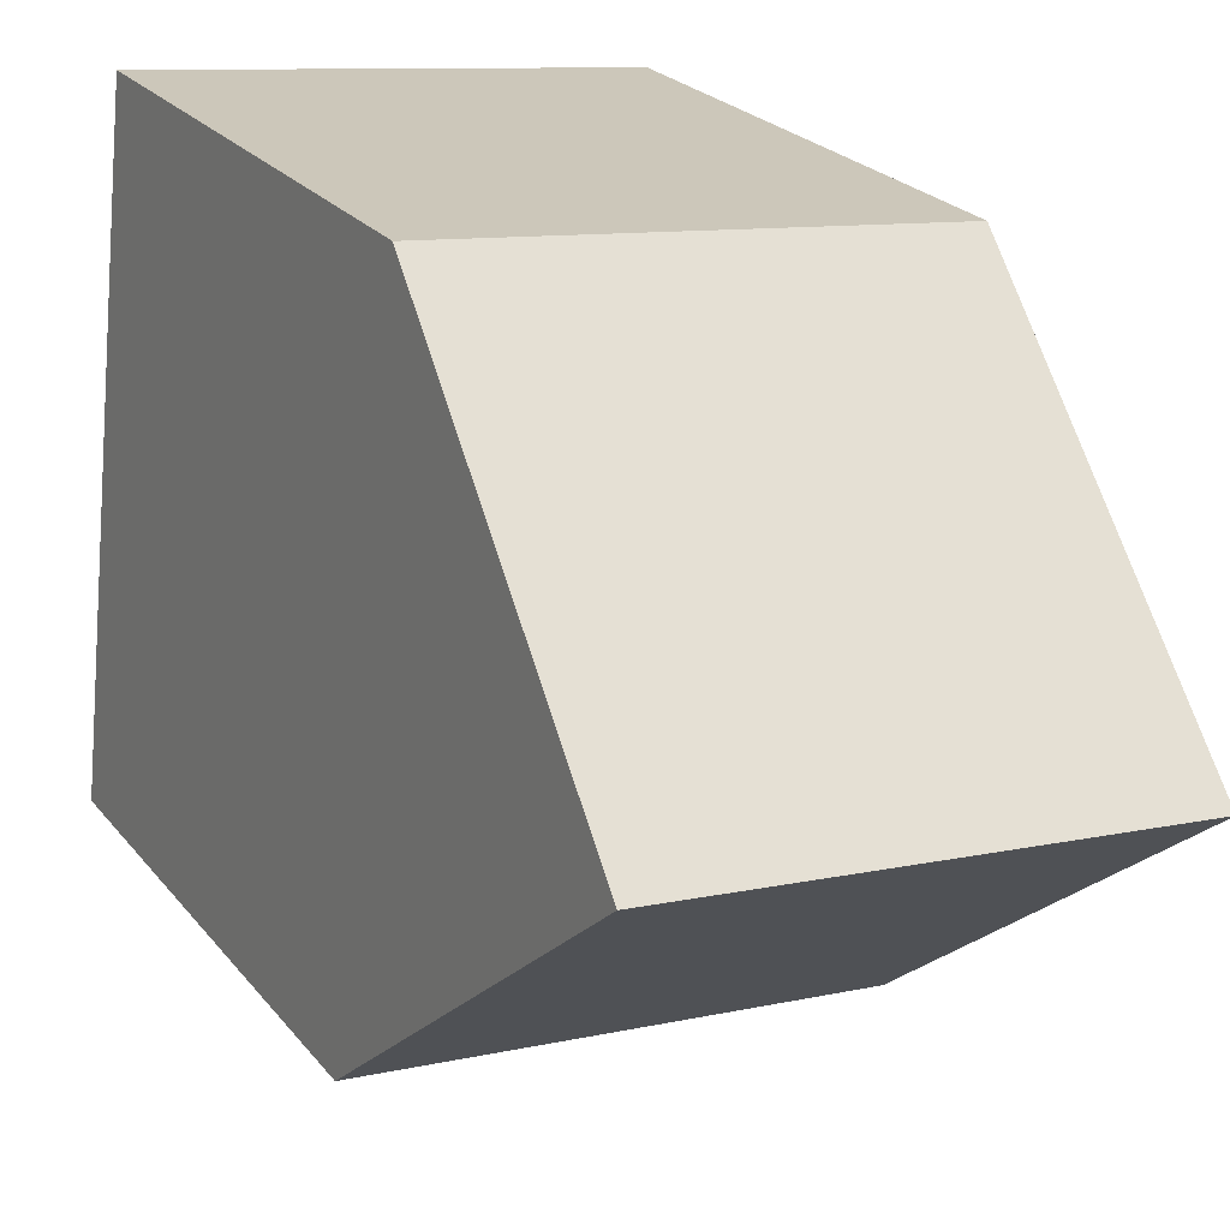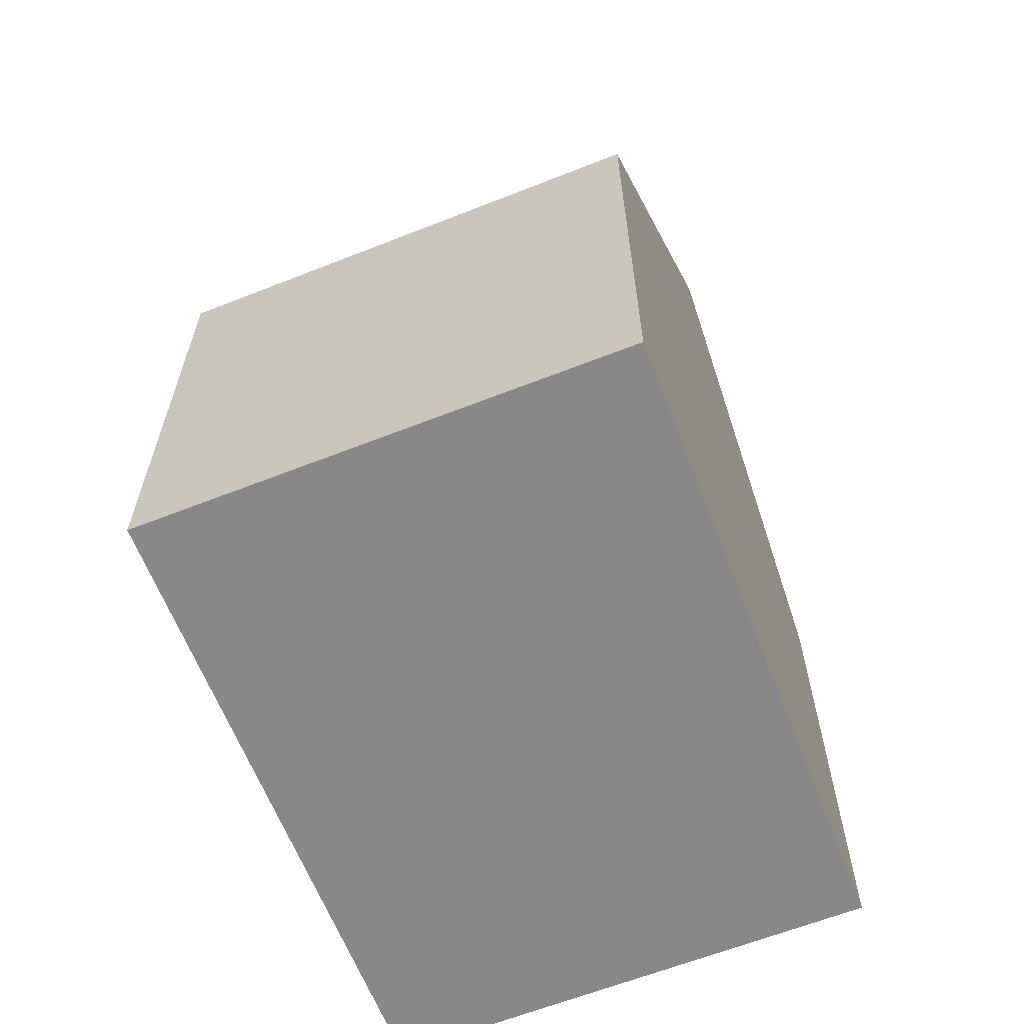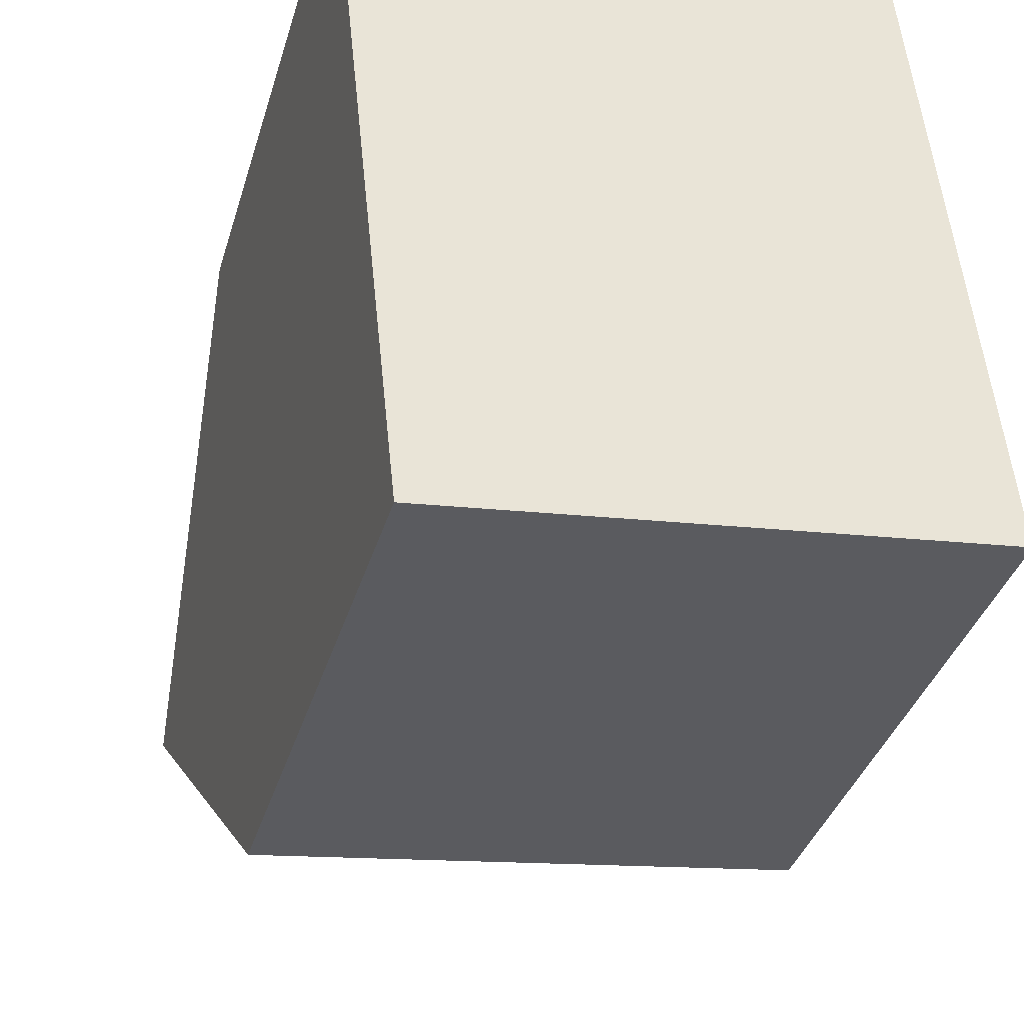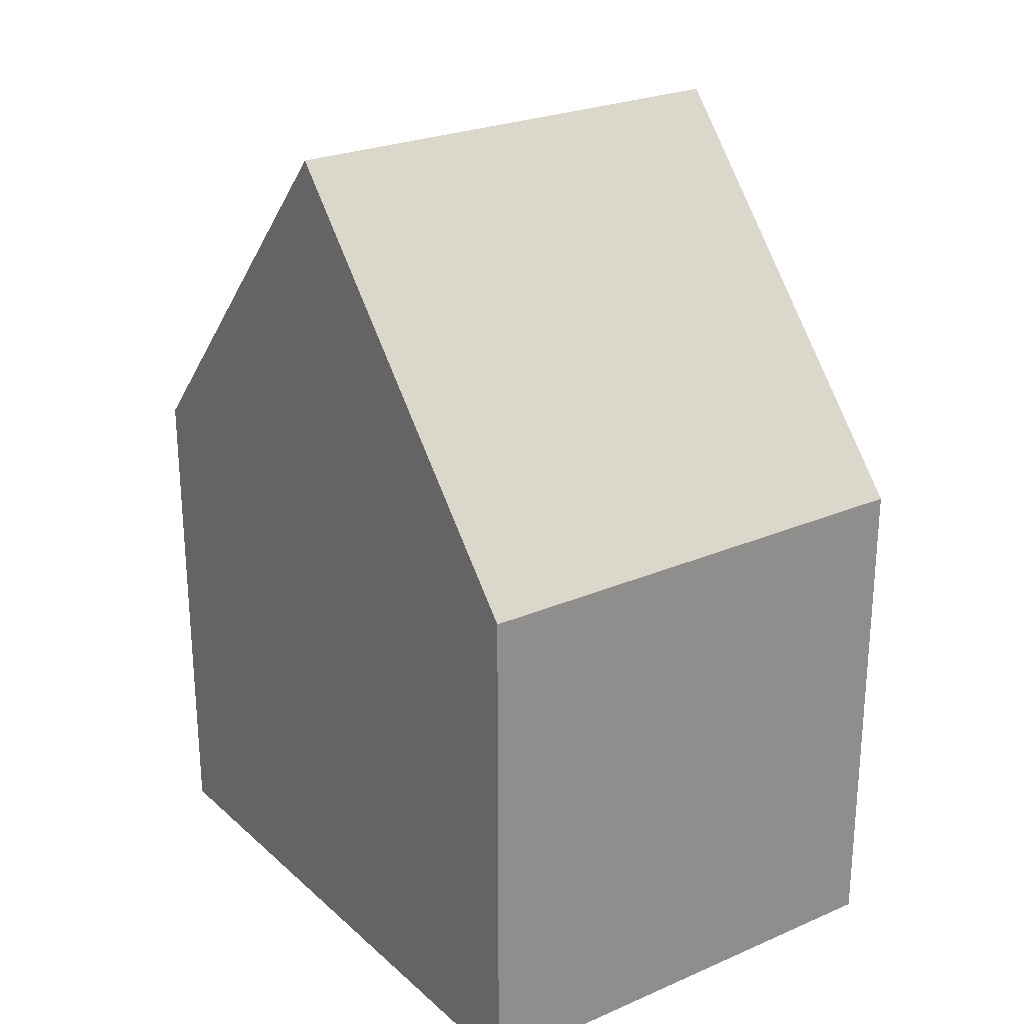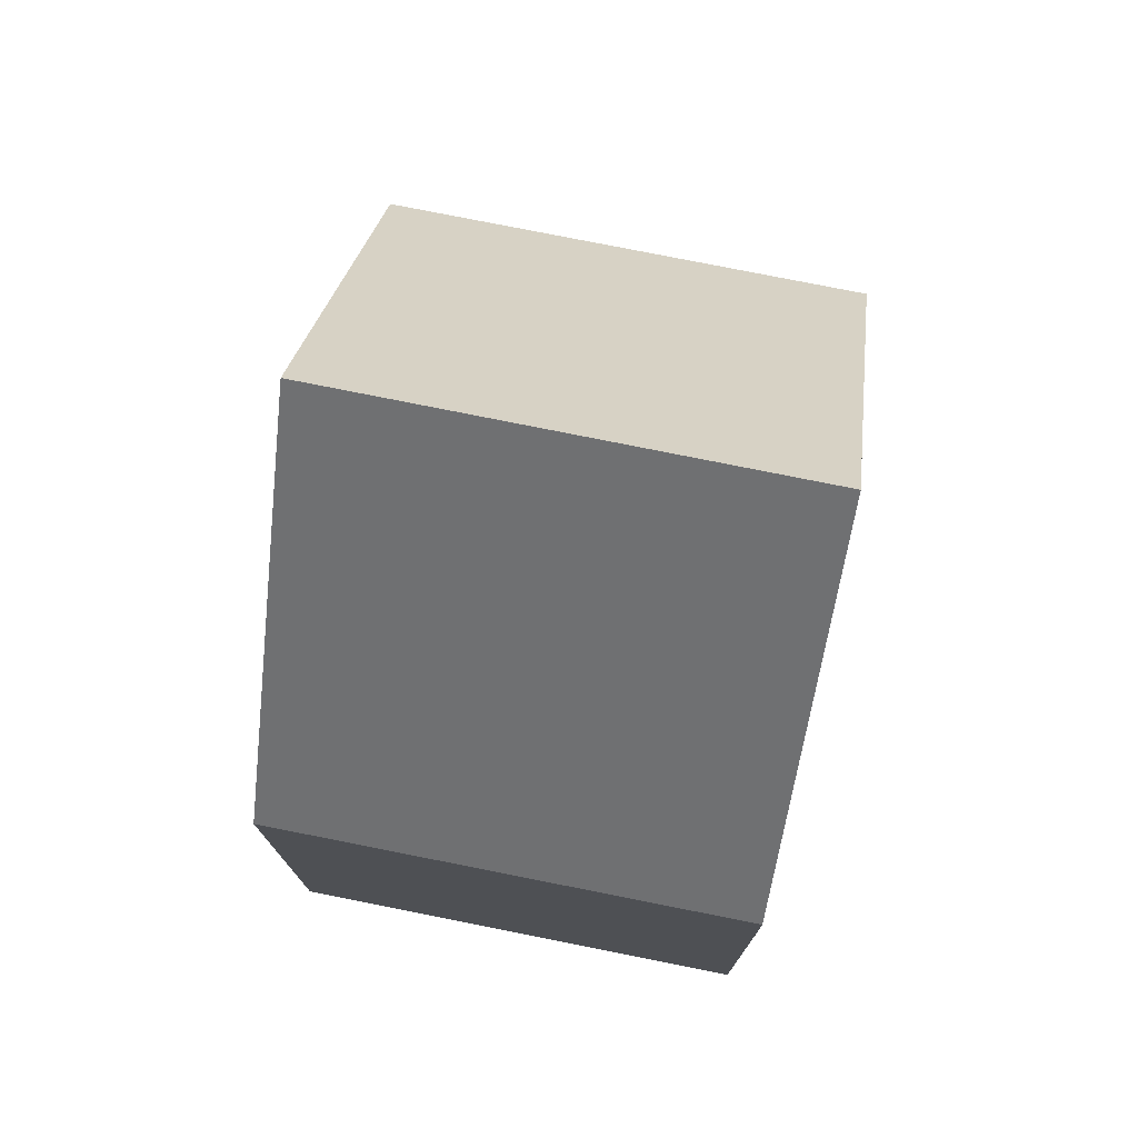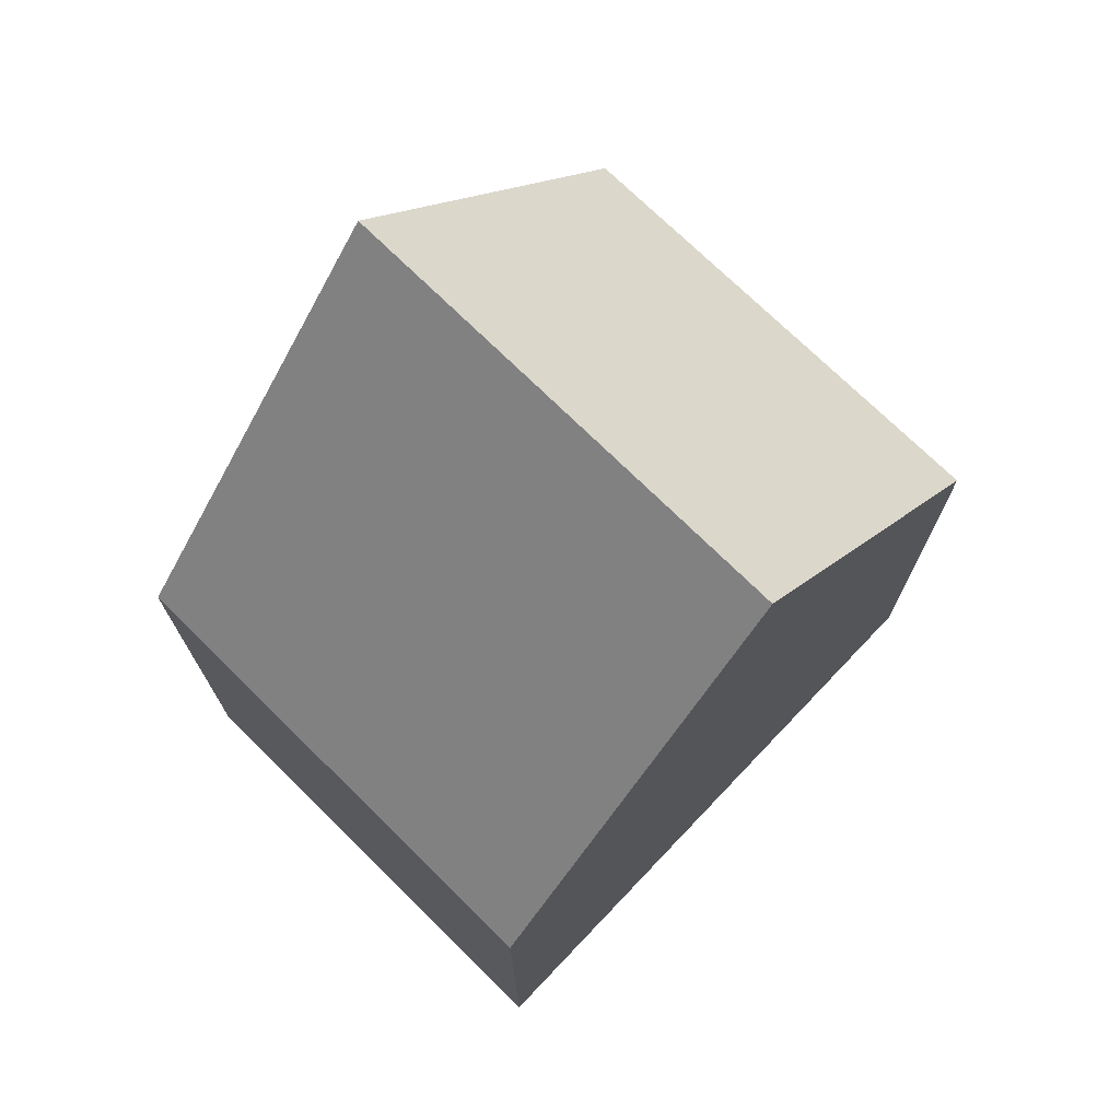
<metadata>
{"format":"obj","ext":"obj","renderer":"f3d","projection":"perspective","resolution":1024,"background":"white","views":[{"elev":24.2,"azim":151.1,"up":"+Z"},{"elev":-62.8,"azim":-164.9,"up":"+Y"},{"elev":-36.4,"azim":-15.8,"up":"+Z"},{"elev":25.2,"azim":-41.7,"up":"+Y"},{"elev":75.3,"azim":-175.4,"up":"+Y"},{"elev":73.2,"azim":37.7,"up":"+Y"}]}
</metadata>
<code>
v  0.511 13.57 -4.891
v  8.47 7.872 -8.903
v  1.02 7.904 -9.77
v  7.958 13.57 -3.996
v  0 7.89 4.831e-16
v  7.448 7.89 0.895
v  1.02 5.982e-16 -9.77
v  0 0 0
v  0.511 2.995e-16 -4.891
v  7.448 -5.48e-17 0.895
v  8.47 5.452e-16 -8.903
v  7.958 2.447e-16 -3.996
g defaultobject
f 1 2 3
f 2 1 4
f 5 4 1
f 4 5 6
f 3 5 1
f 5 3 7
f 5 7 8
f 8 7 9
f 8 6 5
f 6 8 10
f 6 2 4
f 2 6 10
f 2 10 11
f 11 10 12
f 2 7 3
f 7 2 11
f 9 10 8
f 10 9 7
f 10 7 12
f 12 7 11

</code>
